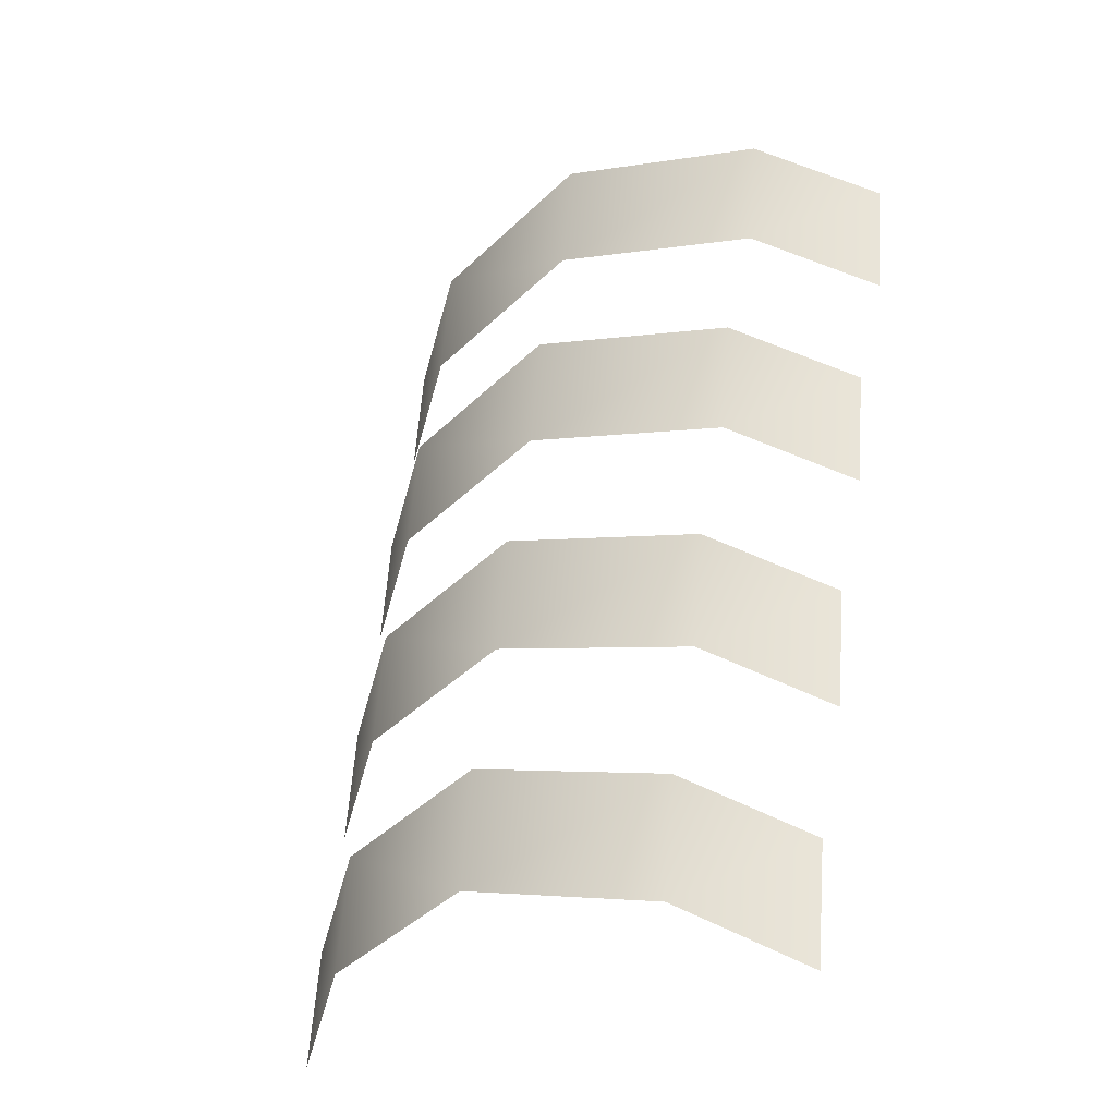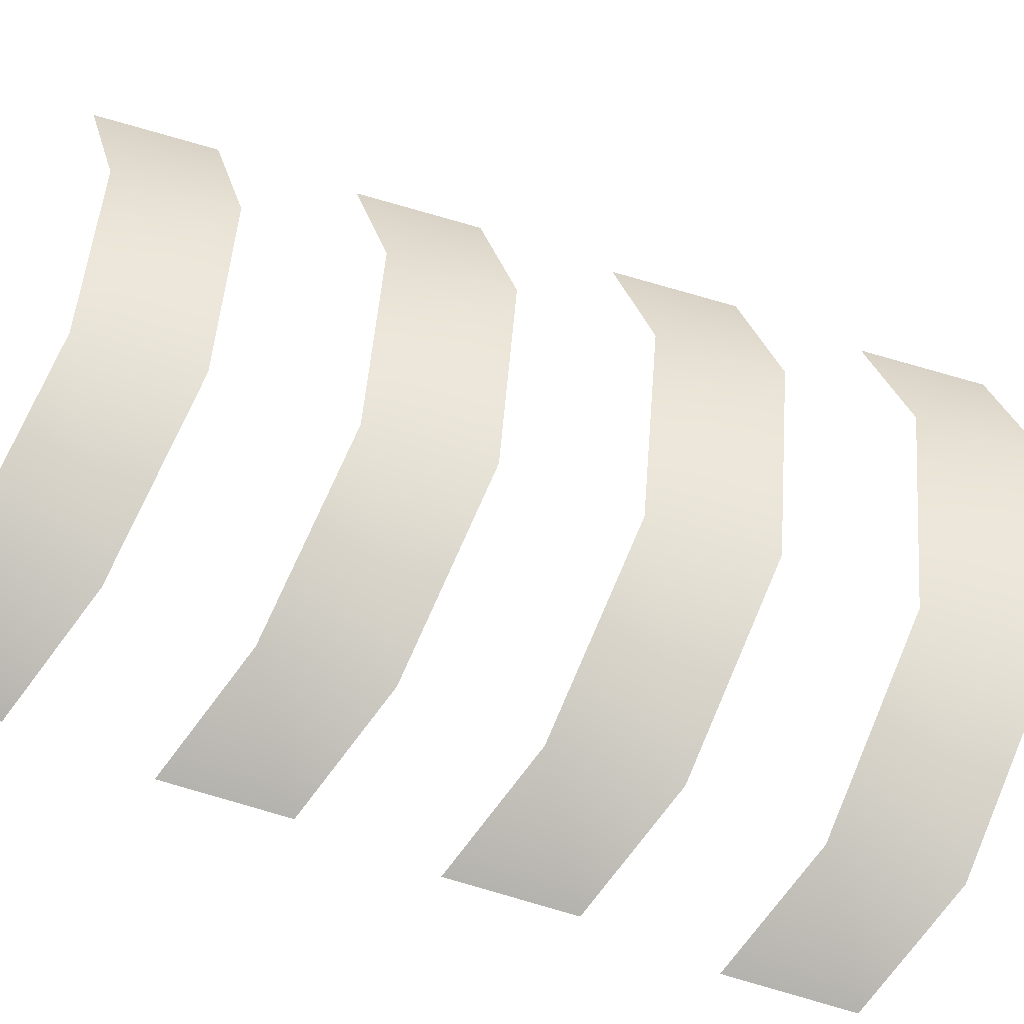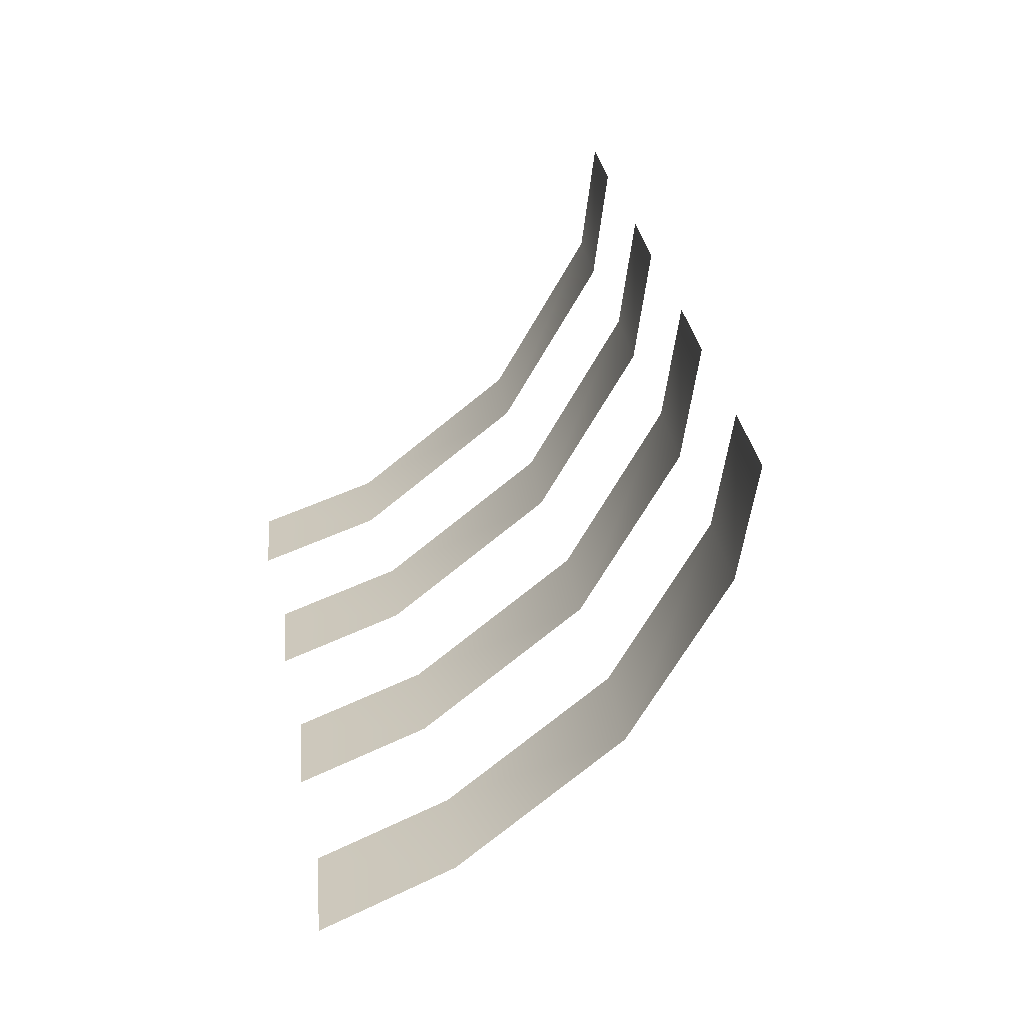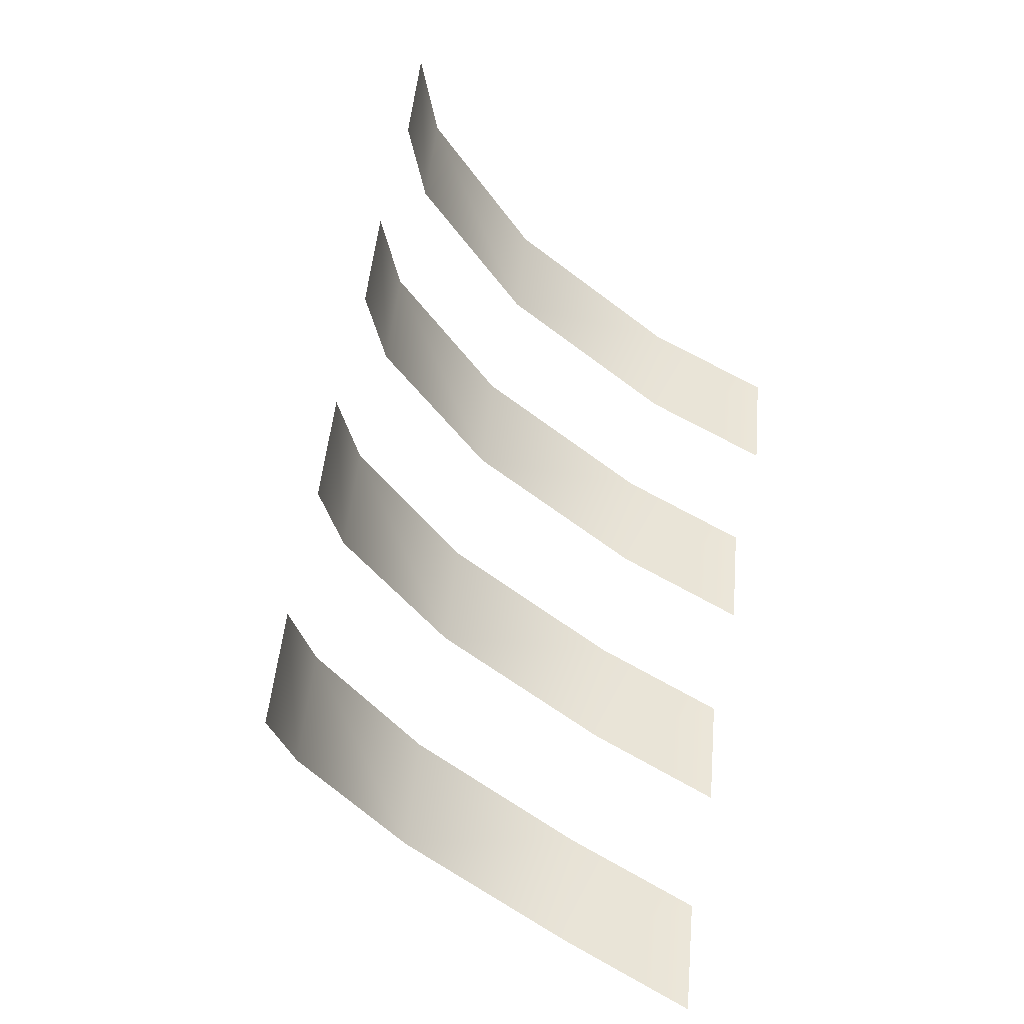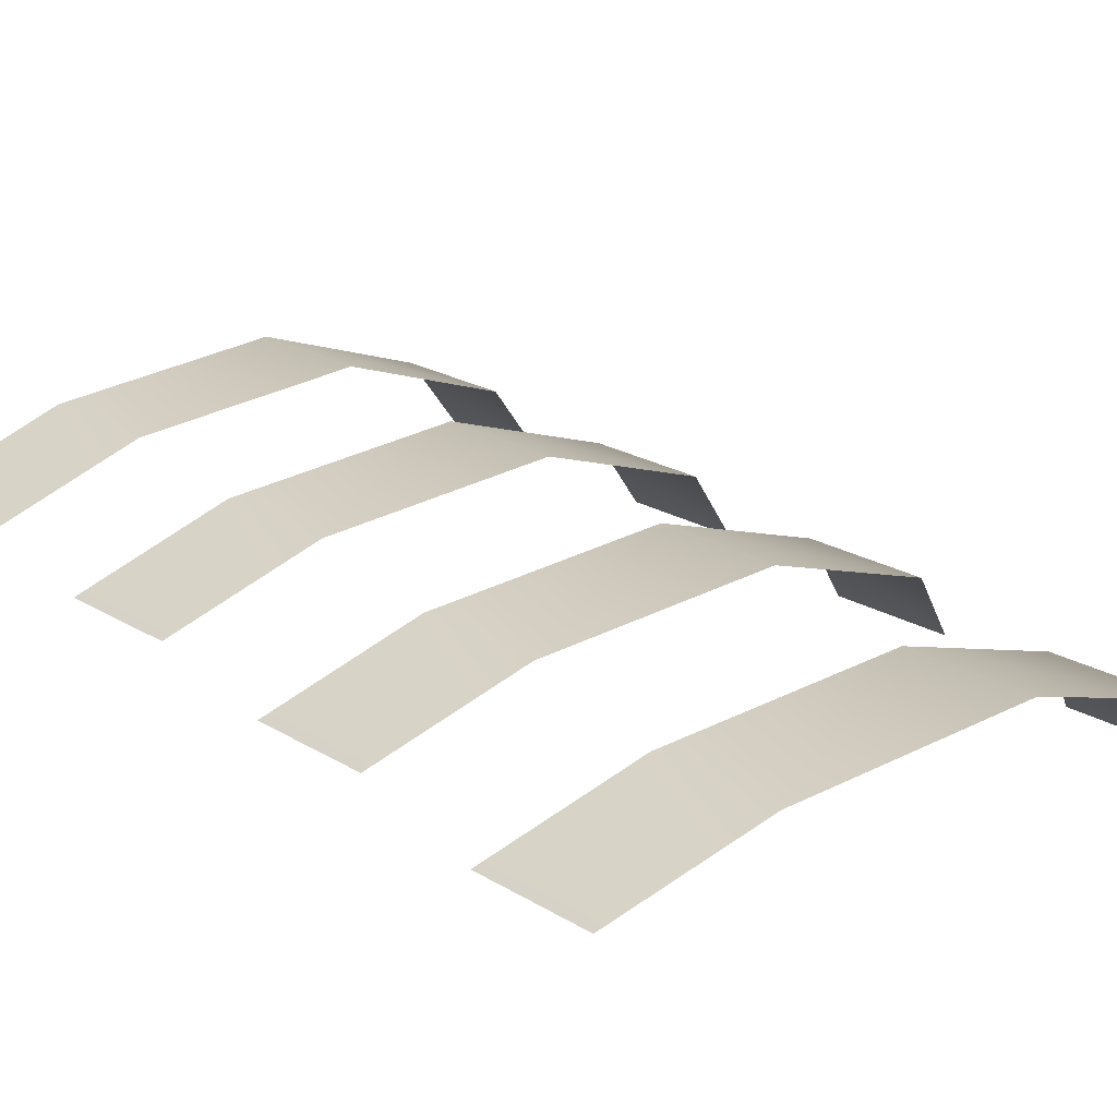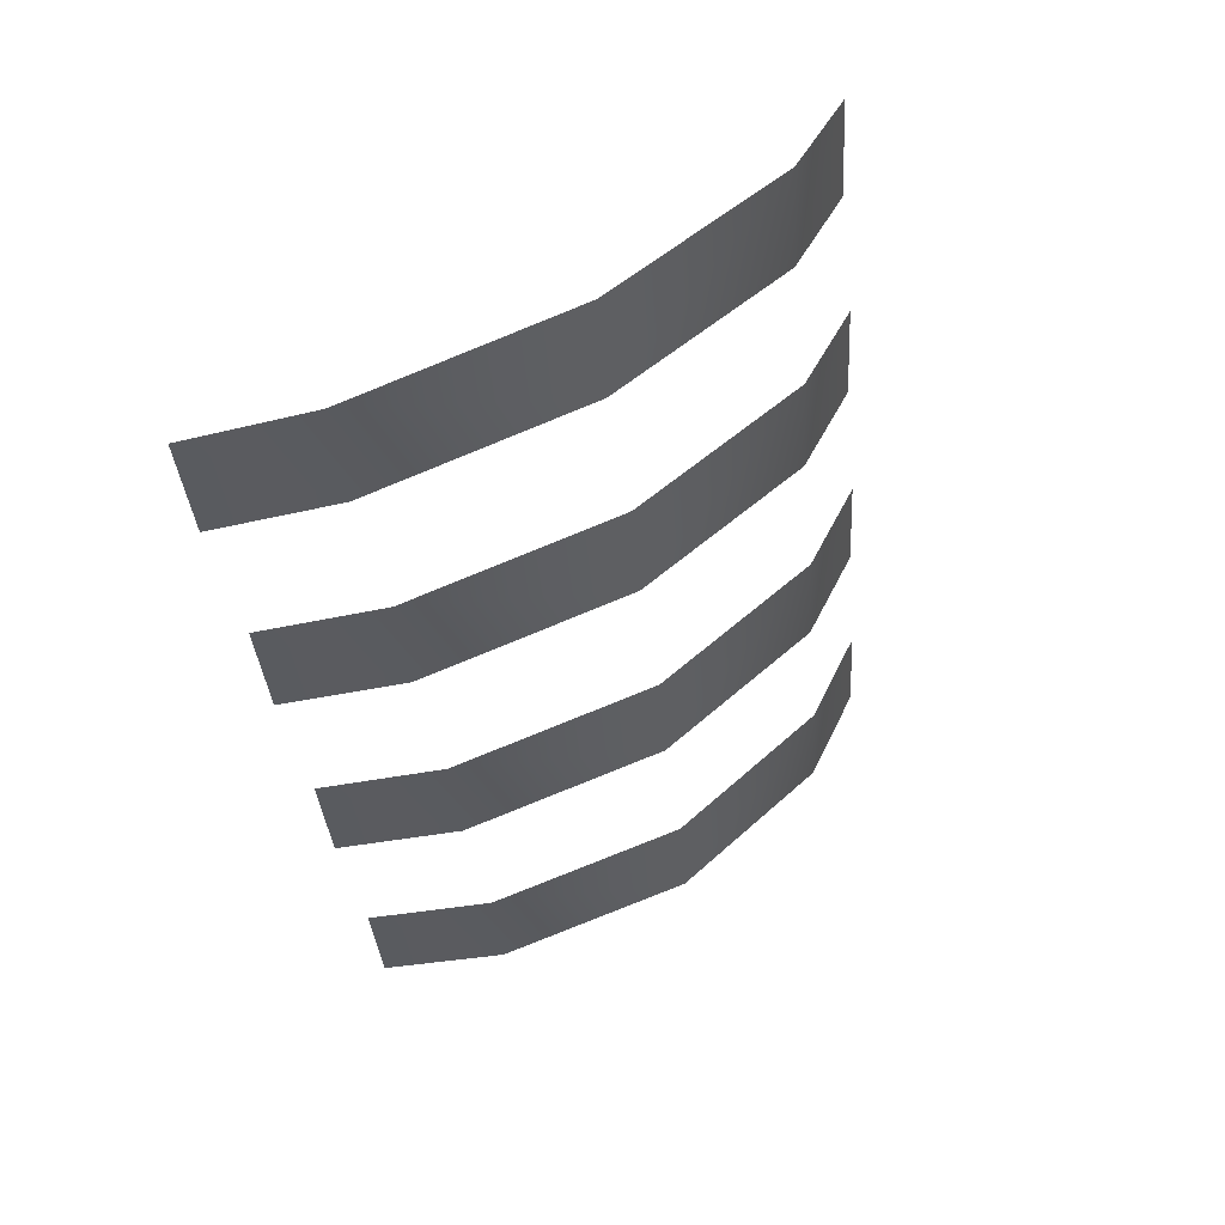
<metadata>
{"format":"obj","ext":"obj","renderer":"f3d","projection":"perspective","resolution":1024,"background":"white","views":[{"elev":-25.1,"azim":-141.6,"up":"+Z"},{"elev":61.6,"azim":-75.7,"up":"+Y"},{"elev":-70.5,"azim":49.1,"up":"+Z"},{"elev":-45.8,"azim":-49.0,"up":"+Z"},{"elev":11.6,"azim":-42.4,"up":"+Y"},{"elev":62.8,"azim":148.0,"up":"+Z"}]}
</metadata>
<code>
o Shoelace.L__ncl1_29.006
v 0.2743 0.06273 0.2055
v 0.2743 0.06453 0.1905
v 0.261 0.07382 0.1983
v 0.2611 0.07202 0.2133
v 0.2735 0.06946 0.175
v 0.2735 0.07125 0.16
v 0.2602 0.08054 0.1678
v 0.2603 0.07874 0.1828
v 0.2727 0.07573 0.1441
v 0.2727 0.07753 0.129
v 0.2595 0.08682 0.1368
v 0.2595 0.08502 0.1518
v 0.272 0.08156 0.1126
v 0.2719 0.08336 0.0976
v 0.2587 0.09265 0.1054
v 0.2587 0.09085 0.1204
v 0.1944 0.06273 0.2055
v 0.1945 0.06453 0.1905
v 0.2344 0.0776 0.2177
v 0.2344 0.0794 0.2027
v 0.2077 0.07382 0.1983
v 0.2077 0.07202 0.2133
v 0.1952 0.06946 0.175
v 0.1953 0.07125 0.16
v 0.2344 0.08433 0.1872
v 0.2344 0.08613 0.1722
v 0.2085 0.08054 0.1678
v 0.2085 0.07874 0.1828
v 0.196 0.07573 0.1441
v 0.196 0.07753 0.129
v 0.2344 0.0906 0.1562
v 0.2344 0.0924 0.1412
v 0.2093 0.08682 0.1368
v 0.2093 0.08502 0.1518
v 0.1968 0.08156 0.1126
v 0.1968 0.08336 0.0976
v 0.2344 0.09643 0.1248
v 0.2344 0.09823 0.1098
v 0.2101 0.09265 0.1054
v 0.21 0.09085 0.1204
f 1 3 4
f 4 20 19
f 5 7 8
f 8 26 25
f 9 11 12
f 12 32 31
f 13 15 16
f 16 38 37
f 21 17 22
f 20 22 19
f 27 23 28
f 26 28 25
f 33 29 34
f 32 34 31
f 39 35 40
f 38 40 37
f 1 2 3
f 4 3 20
f 5 6 7
f 8 7 26
f 9 10 11
f 12 11 32
f 13 14 15
f 16 15 38
f 21 18 17
f 20 21 22
f 27 24 23
f 26 27 28
f 33 30 29
f 32 33 34
f 39 36 35
f 38 39 40

</code>
